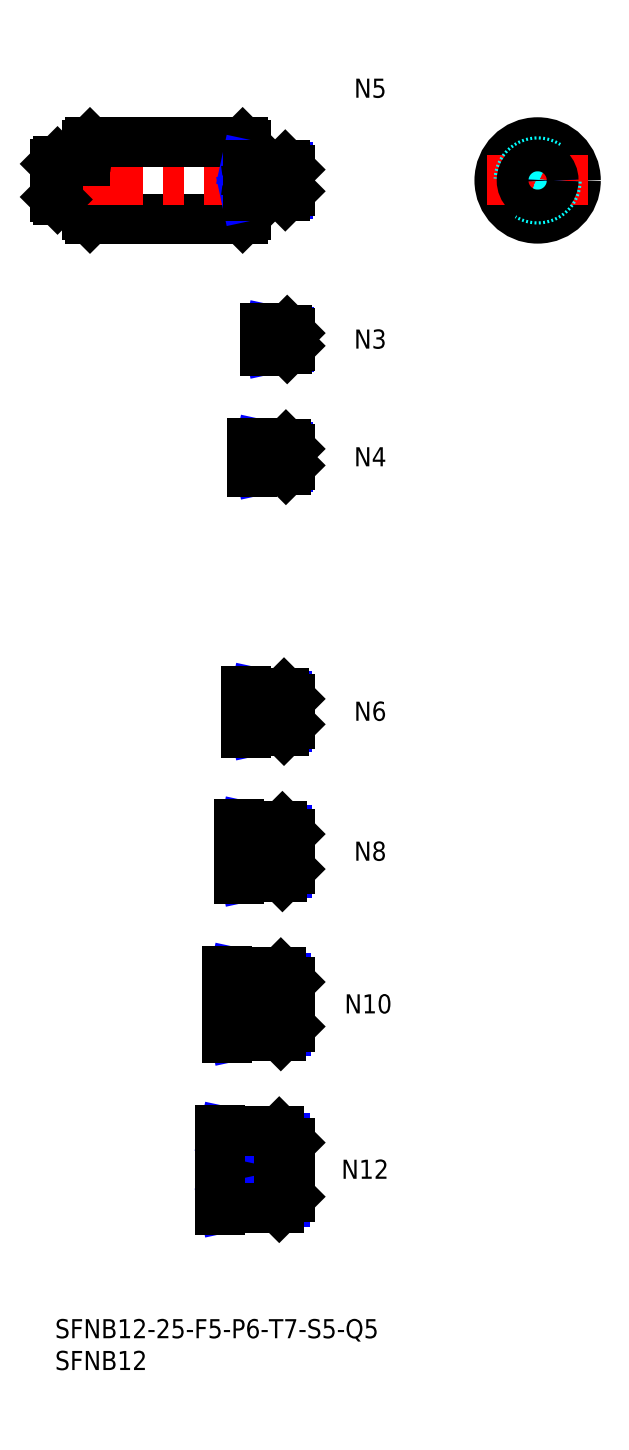
<metadata>
{"format":"dxf","ext":"dxf","renderer":"ezdxf+matplotlib","layout":"modelspace","background":"white","min_lineweight":24,"dpi":150}
</metadata>
<code>
0
SECTION
2
ENTITIES
0
INSERT
8
MSM_CONTINUOUS
2
*U18
10
0
20
0
30
0
0
INSERT
8
MSM_CONTINUOUS
2
*U19
10
0
20
0
30
0
0
LINE
8
MSM_CENTER
10
75.87
20
187
30
0
11
75.87
21
171
31
0
0
CIRCLE
8
MSM_CONTINUOUS
10
75.87
20
179
30
0
40
6
0
LINE
8
MSM_CONTINUOUS
10
-3.6e-15
20
181.6
30
0
11
-3.6e-15
21
176.4
31
0
0
LINE
8
MSM_CONTINUOUS
10
29.5
20
185
30
0
11
29.5
21
173
31
0
0
LINE
8
MSM_CONTINUOUS
10
5.5
20
185
30
0
11
5.5
21
173
31
0
0
LINE
8
MSM_CONTINUOUS
10
5
20
184.5
30
0
11
5
21
173.5
31
0
0
LINE
8
MSM_CONTINUOUS
10
30
20
184.5
30
0
11
30
21
173.5
31
0
0
LINE
8
MSM_CONTINUOUS
10
5.5
20
173
30
0
11
29.5
21
173
31
0
0
LINE
8
MSM_CONTINUOUS
10
0.4
20
176
30
0
11
4.7
21
176
31
0
0
LINE
8
MSM_CONTINUOUS
10
5
20
173.5
30
0
11
5.5
21
173
31
0
0
ARC
8
MSM_CONTINUOUS
10
4.7
20
175.7
30
0
40
0.3
50
0
51
90
0
LINE
8
MSM_CONTINUOUS
10
29.5
20
173
30
0
11
30
21
173.5
31
0
0
LINE
8
MSM_CENTER
10
-2
20
179
30
0
11
39
21
179
31
0
0
LINE
8
MSM_CONTINUOUS
10
5.5
20
185
30
0
11
29.5
21
185
31
0
0
LINE
8
MSM_CONTINUOUS
10
0.4
20
182
30
0
11
4.7
21
182
31
0
0
ARC
8
MSM_CONTINUOUS
10
4.7
20
182.3
30
0
40
0.3
50
270
51
0
0
LINE
8
MSM_CONTINUOUS
10
5
20
184.5
30
0
11
5.5
21
185
31
0
0
LINE
8
MSM_CONTINUOUS
10
30
20
184.5
30
0
11
29.5
21
185
31
0
0
LINE
8
MSM_CENTER
10
67.87
20
179
30
0
11
83.87
21
179
31
0
0
LINE
8
MSM_CENTER
10
39
20
23.5
30
0
11
24
21
23.5
31
0
0
INSERT
8
MSM_CONTINUOUS
2
*U20
10
0
20
0
30
0
0
INSERT
8
MSM_CONTINUOUS
2
*U21
10
0
20
0
30
0
0
LINE
8
MSM_CENTER
10
39
20
49.5
30
0
11
25
21
49.5
31
0
0
INSERT
8
MSM_CONTINUOUS
2
*U22
10
0
20
0
30
0
0
LINE
8
MSM_CENTER
10
39
20
73.5
30
0
11
27
21
73.5
31
0
0
INSERT
8
MSM_CONTINUOUS
2
*U23
10
0
20
0
30
0
0
LINE
8
MSM_CENTER
10
39
20
95.5
30
0
11
28
21
95.5
31
0
0
LINE
8
MSM_NARROW
10
32
20
181.1
30
0
11
36.63
21
181.1
31
0
0
LINE
8
MSM_NARROW
10
32
20
176.9
30
0
11
36.63
21
176.9
31
0
0
LINE
8
MSM_CONTINUOUS
10
37
20
177.3
30
0
11
37
21
180.7
31
0
0
LINE
8
MSM_NARROW
10
34
20
97.96
30
0
11
36.54
21
97.96
31
0
0
LINE
8
MSM_NARROW
10
34
20
93.04
30
0
11
36.54
21
93.04
31
0
0
LINE
8
MSM_CONTINUOUS
10
37
20
97.5
30
0
11
37
21
93.5
31
0
0
LINE
8
MSM_NARROW
10
33
20
70.18
30
0
11
36.43
21
70.18
31
0
0
LINE
8
MSM_NARROW
10
33
20
76.82
30
0
11
36.43
21
76.82
31
0
0
LINE
8
MSM_CONTINUOUS
10
37
20
70.75
30
0
11
37
21
76.25
31
0
0
LINE
8
MSM_NARROW
10
32
20
45.31
30
0
11
36.31
21
45.31
31
0
0
LINE
8
MSM_NARROW
10
32
20
53.69
30
0
11
36.31
21
53.69
31
0
0
LINE
8
MSM_CONTINUOUS
10
37
20
46
30
0
11
37
21
53
31
0
0
LINE
8
MSM_NARROW
10
31
20
18.45
30
0
11
36.2
21
18.45
31
0
0
LINE
8
MSM_NARROW
10
31
20
28.55
30
0
11
36.2
21
28.55
31
0
0
LINE
8
MSM_CONTINUOUS
10
37
20
19.25
30
0
11
37
21
27.75
31
0
0
LINE
8
MSM_CONTINUOUS
10
32
20
181.5
30
0
11
32
21
176.5
31
0
0
LINE
8
MSM_CONTINUOUS
10
31
20
17.5
30
0
11
31
21
29.5
31
0
0
LINE
8
MSM_NARROW
10
32
20
181.1
30
0
11
30
21
181.5
31
0
0
LINE
8
MSM_NARROW
10
32
20
176.9
30
0
11
30
21
176.5
31
0
0
LINE
8
MSM_NARROW
10
34
20
97.96
30
0
11
31.5
21
98.5
31
0
0
LINE
8
MSM_NARROW
10
34
20
93.04
30
0
11
31.5
21
92.5
31
0
0
LINE
8
MSM_NARROW
10
33
20
76.82
30
0
11
29.87
21
77.5
31
0
0
LINE
8
MSM_NARROW
10
33
20
70.18
30
0
11
29.87
21
69.5
31
0
0
LINE
8
MSM_NARROW
10
32
20
53.69
30
0
11
28.25
21
54.5
31
0
0
LINE
8
MSM_NARROW
10
32
20
45.31
30
0
11
28.25
21
44.5
31
0
0
LINE
8
MSM_NARROW
10
31
20
28.55
30
0
11
26.62
21
29.5
31
0
0
LINE
8
MSM_NARROW
10
31
20
18.45
30
0
11
26.62
21
17.5
31
0
0
LINE
8
MSM_CONTINUOUS
10
36.2
20
181.5
30
0
11
37
21
180.7
31
0
0
LINE
8
MSM_CONTINUOUS
10
36.2
20
176.5
30
0
11
37
21
177.3
31
0
0
LINE
8
MSM_CONTINUOUS
10
36.2
20
181.5
30
0
11
36.2
21
176.5
31
0
0
LINE
8
MSM_CONTINUOUS
10
36
20
98.5
30
0
11
37
21
97.5
31
0
0
LINE
8
MSM_CONTINUOUS
10
36
20
92.5
30
0
11
37
21
93.5
31
0
0
LINE
8
MSM_CONTINUOUS
10
36
20
98.5
30
0
11
36
21
92.5
31
0
0
LINE
8
MSM_CONTINUOUS
10
35.75
20
77.5
30
0
11
37
21
76.25
31
0
0
LINE
8
MSM_CONTINUOUS
10
35.75
20
69.5
30
0
11
37
21
70.75
31
0
0
LINE
8
MSM_CONTINUOUS
10
35.75
20
77.5
30
0
11
35.75
21
69.5
31
0
0
LINE
8
MSM_CONTINUOUS
10
35.5
20
54.5
30
0
11
37
21
53
31
0
0
LINE
8
MSM_CONTINUOUS
10
35.5
20
44.5
30
0
11
37
21
46
31
0
0
LINE
8
MSM_CONTINUOUS
10
35.5
20
54.5
30
0
11
35.5
21
44.5
31
0
0
LINE
8
MSM_CONTINUOUS
10
35.25
20
29.5
30
0
11
37
21
27.75
31
0
0
LINE
8
MSM_CONTINUOUS
10
35.25
20
17.5
30
0
11
37
21
19.25
31
0
0
LINE
8
MSM_CONTINUOUS
10
35.25
20
29.5
30
0
11
35.25
21
17.5
31
0
0
LINE
8
MSM_CONTINUOUS
10
34
20
98.5
30
0
11
34
21
92.5
31
0
0
LINE
8
MSM_CONTINUOUS
10
33
20
77.5
30
0
11
33
21
69.5
31
0
0
LINE
8
MSM_CONTINUOUS
10
32
20
54.5
30
0
11
32
21
44.5
31
0
0
ARC
8
MSM_CONTINUOUS
10
30.3
20
181.8
30
0
40
0.3
50
180
51
270
0
ARC
8
MSM_CONTINUOUS
10
30.3
20
176.2
30
0
40
0.3
50
90
51
180
0
ARC
8
MSM_CONTINUOUS
10
30.3
20
98.8
30
0
40
0.3
50
180
51
270
0
ARC
8
MSM_CONTINUOUS
10
30.3
20
92.2
30
0
40
0.3
50
90
51
180
0
ARC
8
MSM_CONTINUOUS
10
29.3
20
77.8
30
0
40
0.3
50
180
51
270
0
ARC
8
MSM_CONTINUOUS
10
29.3
20
69.2
30
0
40
0.3
50
90
51
180
0
ARC
8
MSM_CONTINUOUS
10
27.3
20
54.8
30
0
40
0.3
50
180
51
270
0
ARC
8
MSM_CONTINUOUS
10
27.3
20
44.2
30
0
40
0.3
50
90
51
180
0
ARC
8
MSM_CONTINUOUS
10
26.3
20
29.8
30
0
40
0.3
50
180
51
270
0
ARC
8
MSM_CONTINUOUS
10
26.3
20
17.2
30
0
40
0.3
50
90
51
180
0
LINE
8
MSM_CONTINUOUS
10
26.3
20
29.5
30
0
11
35.25
21
29.5
31
0
0
LINE
8
MSM_CONTINUOUS
10
26.3
20
17.5
30
0
11
35.25
21
17.5
31
0
0
LINE
8
MSM_CONTINUOUS
10
26
20
17.2
30
0
11
26
21
29.8
31
0
0
LINE
8
MSM_CONTINUOUS
10
27.3
20
44.5
30
0
11
35.5
21
44.5
31
0
0
LINE
8
MSM_CONTINUOUS
10
27.3
20
54.5
30
0
11
35.5
21
54.5
31
0
0
LINE
8
MSM_CONTINUOUS
10
27
20
54.8
30
0
11
27
21
44.2
31
0
0
LINE
8
MSM_CONTINUOUS
10
29.3
20
77.5
30
0
11
35.75
21
77.5
31
0
0
LINE
8
MSM_CONTINUOUS
10
29.3
20
69.5
30
0
11
35.75
21
69.5
31
0
0
LINE
8
MSM_CONTINUOUS
10
29
20
77.8
30
0
11
29
21
69.2
31
0
0
LINE
8
MSM_CONTINUOUS
10
30.3
20
98.5
30
0
11
36
21
98.5
31
0
0
LINE
8
MSM_CONTINUOUS
10
30.3
20
92.5
30
0
11
36
21
92.5
31
0
0
LINE
8
MSM_CONTINUOUS
10
30
20
98.8
30
0
11
30
21
92.2
31
0
0
LINE
8
MSM_CONTINUOUS
10
30.3
20
181.5
30
0
11
36.2
21
181.5
31
0
0
LINE
8
MSM_CONTINUOUS
10
30.3
20
176.5
30
0
11
36.2
21
176.5
31
0
0
INSERT
8
MSM_CONTINUOUS
2
*U24
10
0
20
0
30
0
0
LINE
8
MSM_CONTINUOUS
10
0.4
20
182
30
0
11
-3.6e-15
21
181.6
31
0
0
LINE
8
MSM_CONTINUOUS
10
0.4
20
176
30
0
11
-3.6e-15
21
176.4
31
0
0
LINE
8
MSM_CONTINUOUS
10
0.4
20
182
30
0
11
0.4
21
176
31
0
0
CIRCLE
8
MSM_DASHED
10
75.87
20
179
30
0
40
3
0
CIRCLE
8
MSM_NARROW
10
75.87
20
179
30
0
40
2.067
0
CIRCLE
8
MSM_CONTINUOUS
10
75.87
20
179
30
0
40
2.5
0
LINE
8
MSM_CENTER
10
39
20
135.5
30
0
11
29
21
135.5
31
0
0
LINE
8
MSM_CENTER
10
39
20
154
30
0
11
31
21
154
31
0
0
LINE
8
MSM_NARROW
10
35
20
155.2
30
0
11
36.77
21
155.2
31
0
0
LINE
8
MSM_NARROW
10
35
20
152.8
30
0
11
36.77
21
152.8
31
0
0
LINE
8
MSM_CONTINUOUS
10
37
20
153
30
0
11
37
21
155
31
0
0
LINE
8
MSM_NARROW
10
34
20
137.1
30
0
11
36.68
21
137.1
31
0
0
LINE
8
MSM_NARROW
10
34
20
133.9
30
0
11
36.68
21
133.9
31
0
0
LINE
8
MSM_CONTINUOUS
10
37
20
134.2
30
0
11
37
21
136.8
31
0
0
LINE
8
MSM_CONTINUOUS
10
35
20
155.5
30
0
11
35
21
152.5
31
0
0
LINE
8
MSM_CONTINUOUS
10
34
20
137.5
30
0
11
34
21
133.5
31
0
0
LINE
8
MSM_NARROW
10
35
20
155.2
30
0
11
33.75
21
155.5
31
0
0
LINE
8
MSM_NARROW
10
35
20
152.8
30
0
11
33.75
21
152.5
31
0
0
LINE
8
MSM_NARROW
10
34
20
137.1
30
0
11
32.25
21
137.5
31
0
0
LINE
8
MSM_NARROW
10
34
20
133.9
30
0
11
32.25
21
133.5
31
0
0
LINE
8
MSM_CONTINUOUS
10
36.5
20
155.5
30
0
11
37
21
155
31
0
0
LINE
8
MSM_CONTINUOUS
10
36.5
20
152.5
30
0
11
37
21
153
31
0
0
LINE
8
MSM_CONTINUOUS
10
36.3
20
137.5
30
0
11
37
21
136.8
31
0
0
LINE
8
MSM_CONTINUOUS
10
36.3
20
133.5
30
0
11
37
21
134.2
31
0
0
LINE
8
MSM_CONTINUOUS
10
36.3
20
137.5
30
0
11
36.3
21
133.5
31
0
0
LINE
8
MSM_CONTINUOUS
10
36.5
20
155.5
30
0
11
36.5
21
152.5
31
0
0
ARC
8
MSM_CONTINUOUS
10
33.3
20
155.8
30
0
40
0.3
50
180
51
270
0
ARC
8
MSM_CONTINUOUS
10
33.3
20
152.2
30
0
40
0.3
50
90
51
180
0
ARC
8
MSM_CONTINUOUS
10
31.3
20
137.8
30
0
40
0.3
50
180
51
270
0
ARC
8
MSM_CONTINUOUS
10
31.3
20
133.2
30
0
40
0.3
50
90
51
180
0
LINE
8
MSM_CONTINUOUS
10
31.3
20
137.5
30
0
11
36.3
21
137.5
31
0
0
LINE
8
MSM_CONTINUOUS
10
31.3
20
133.5
30
0
11
36.3
21
133.5
31
0
0
LINE
8
MSM_CONTINUOUS
10
31
20
137.8
30
0
11
31
21
133.2
31
0
0
LINE
8
MSM_CONTINUOUS
10
33.3
20
155.5
30
0
11
36.5
21
155.5
31
0
0
LINE
8
MSM_CONTINUOUS
10
33.3
20
152.5
30
0
11
36.5
21
152.5
31
0
0
LINE
8
MSM_CONTINUOUS
10
33
20
155.8
30
0
11
33
21
152.2
31
0
0
INSERT
8
MSM_CONTINUOUS
2
*U25
10
0
20
0
30
0
0
INSERT
8
MSM_CONTINUOUS
2
*U26
10
0
20
0
30
0
0
ENDSEC
0
EOF

</code>
